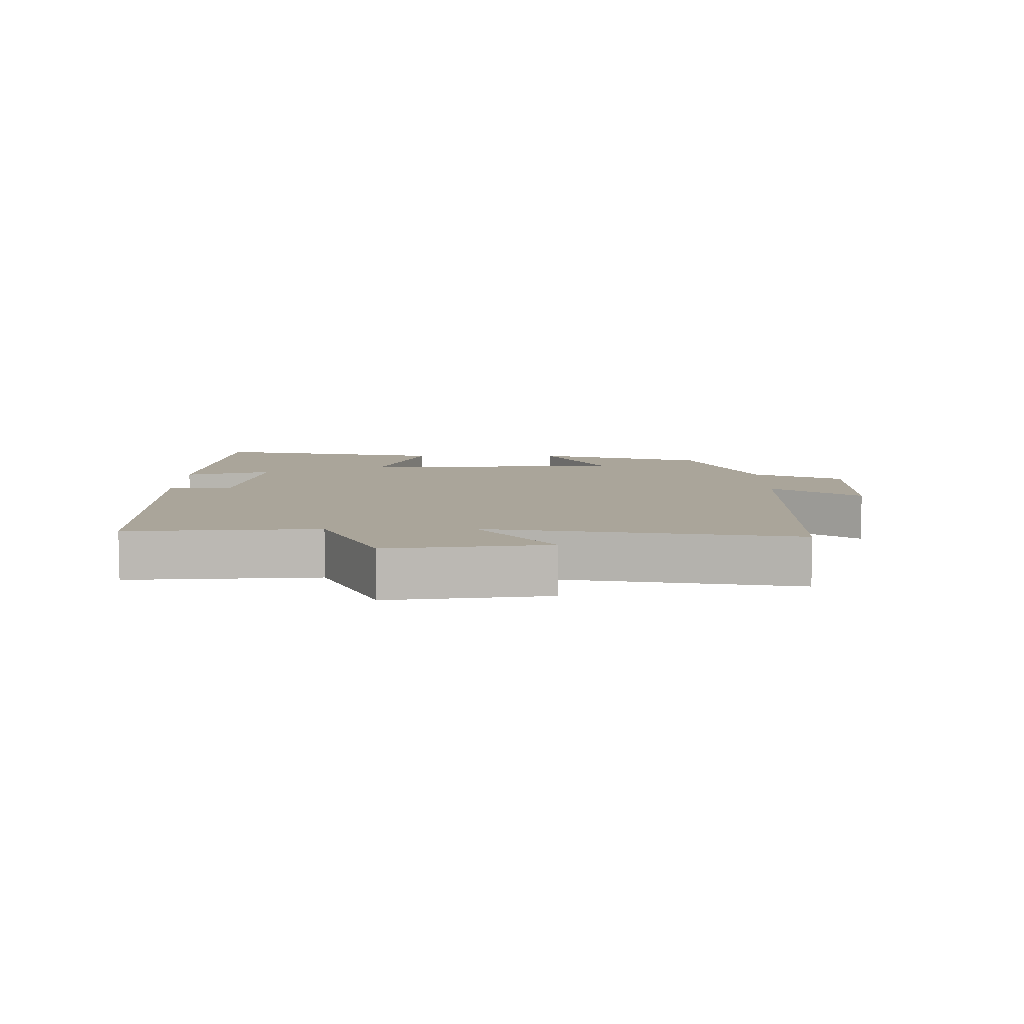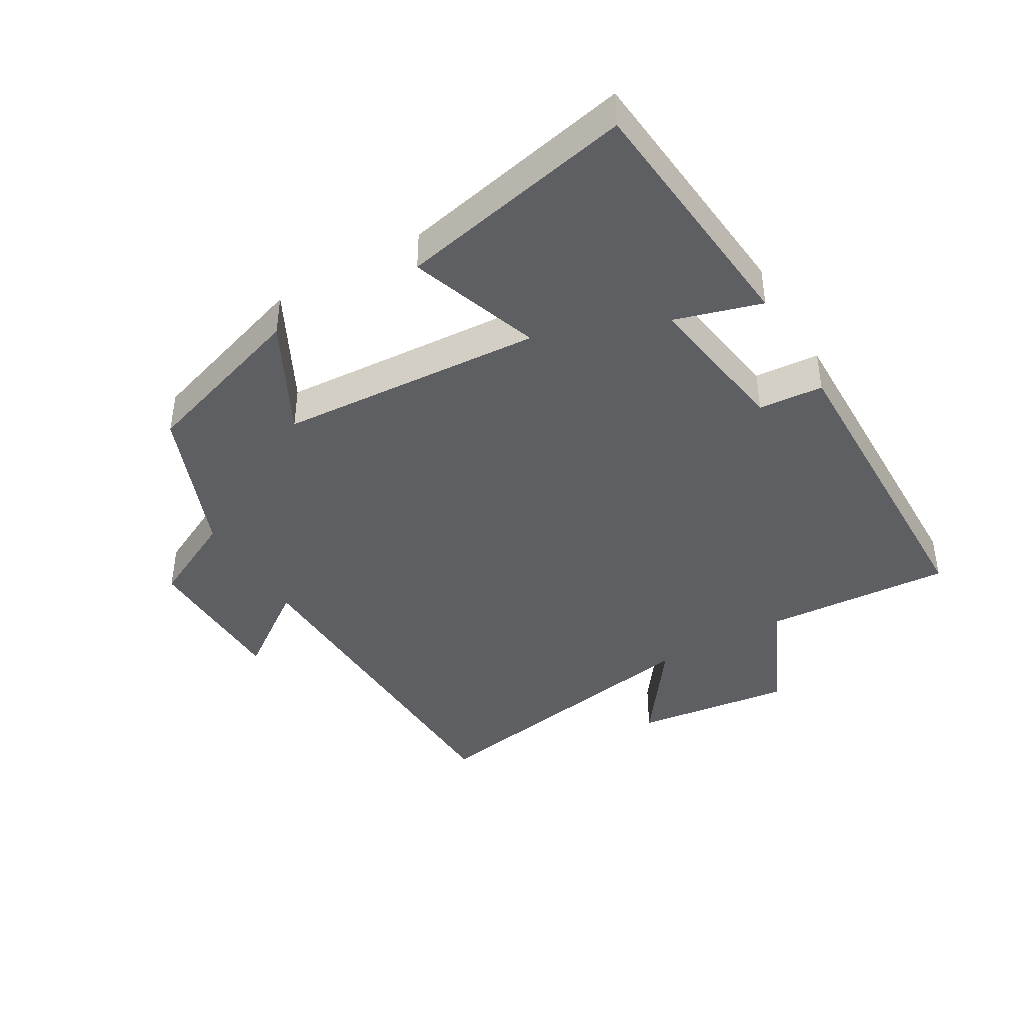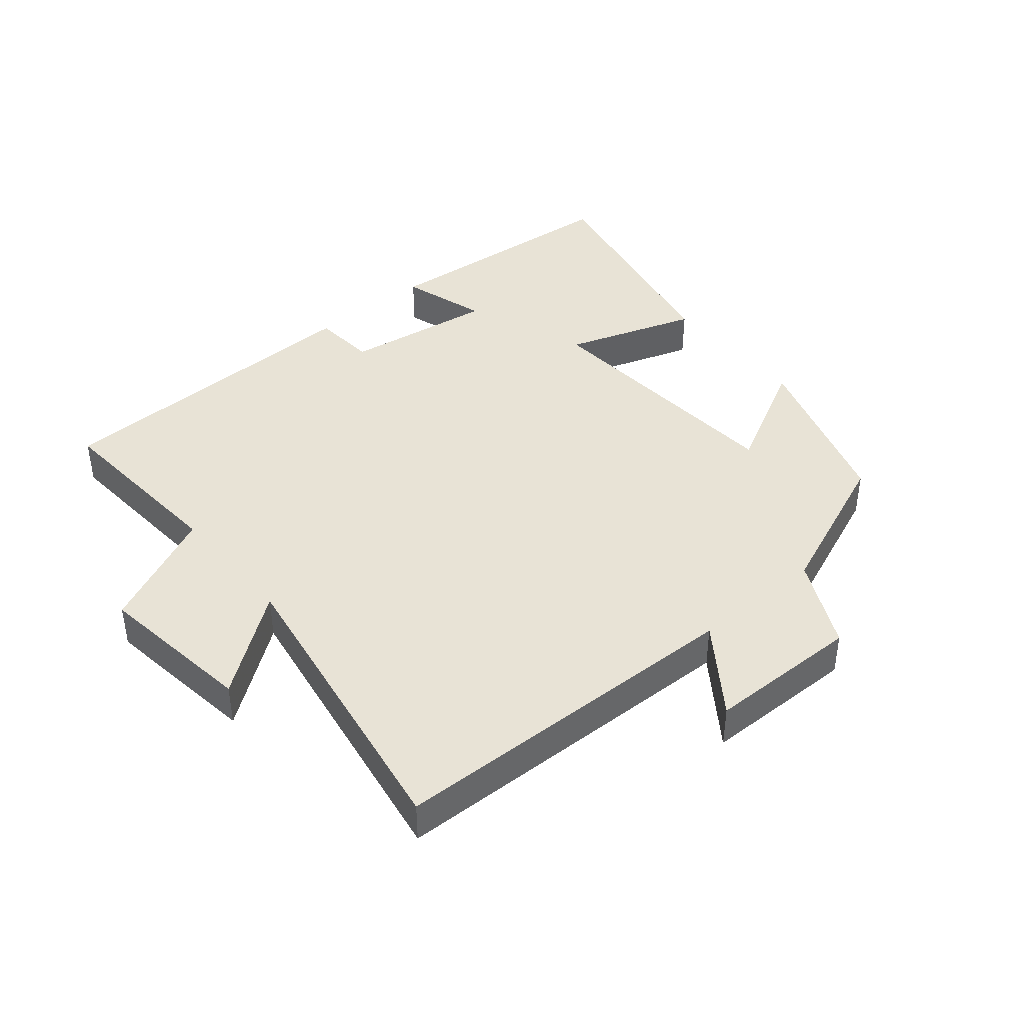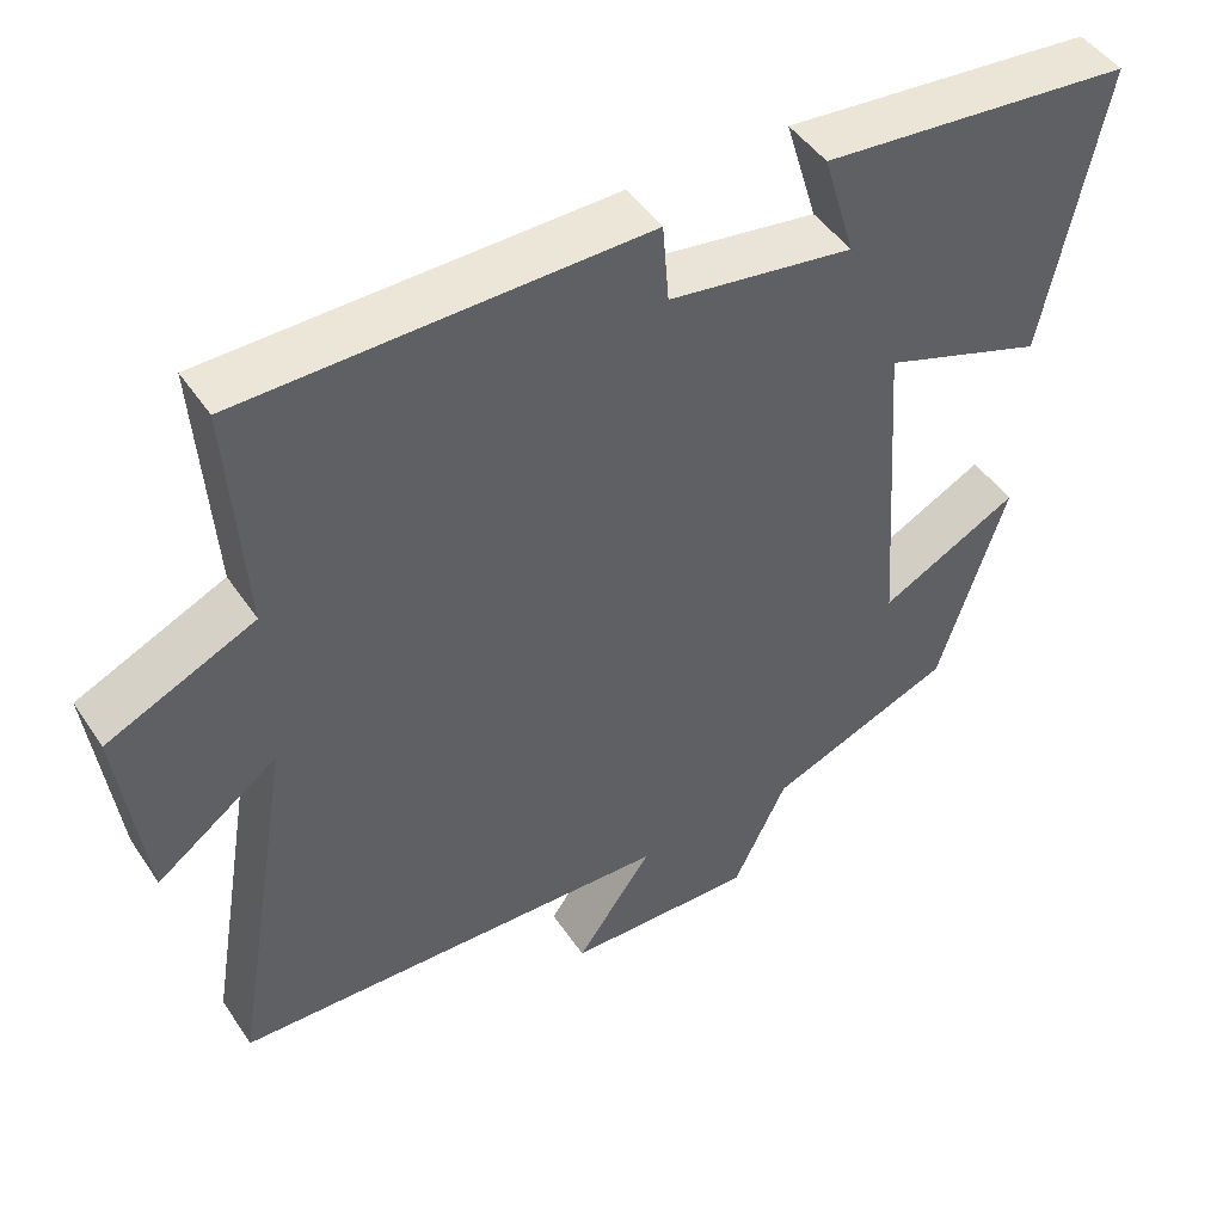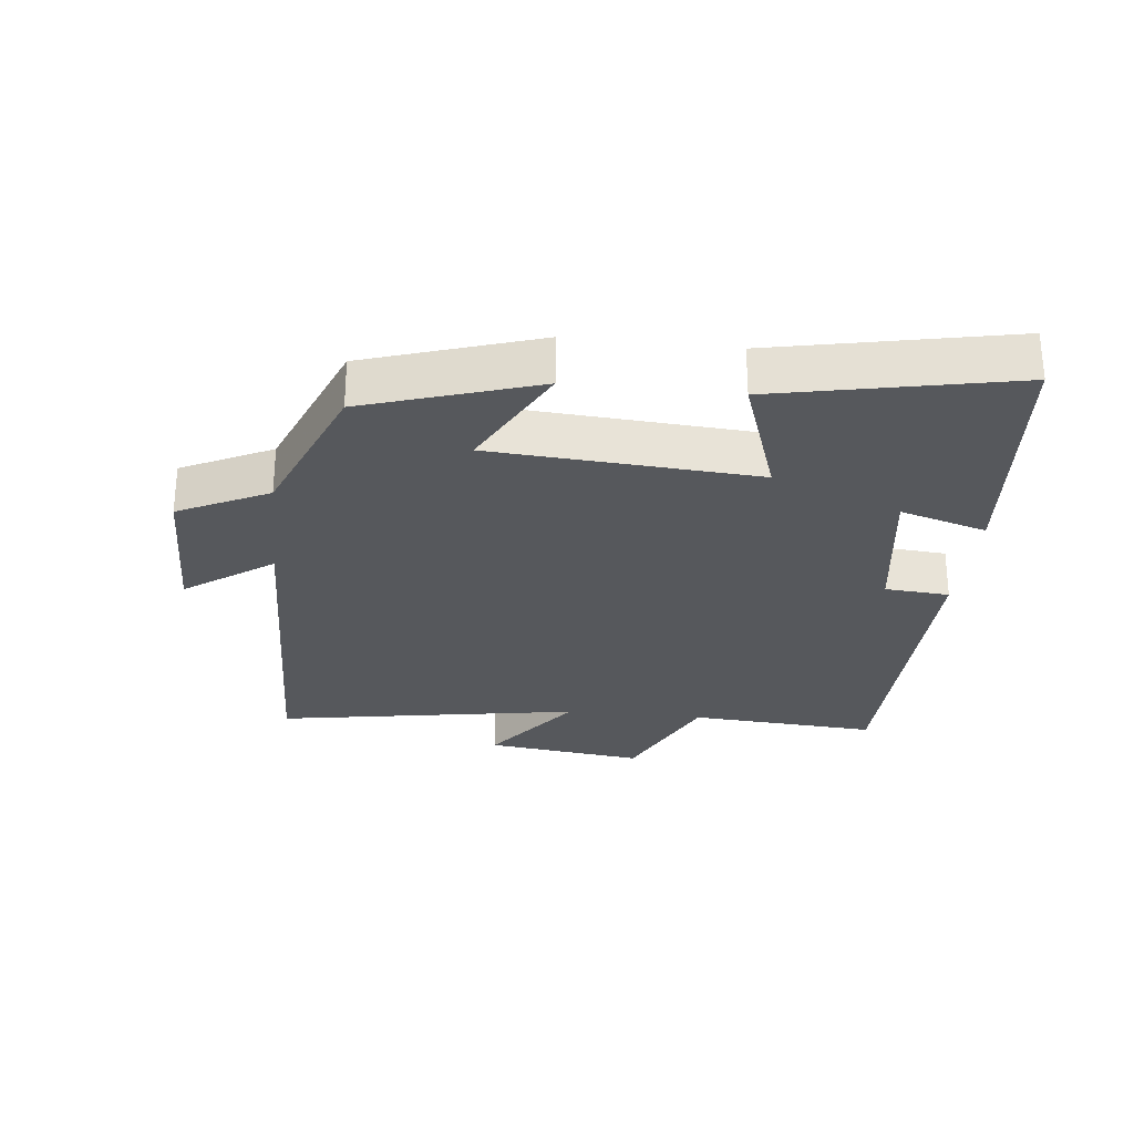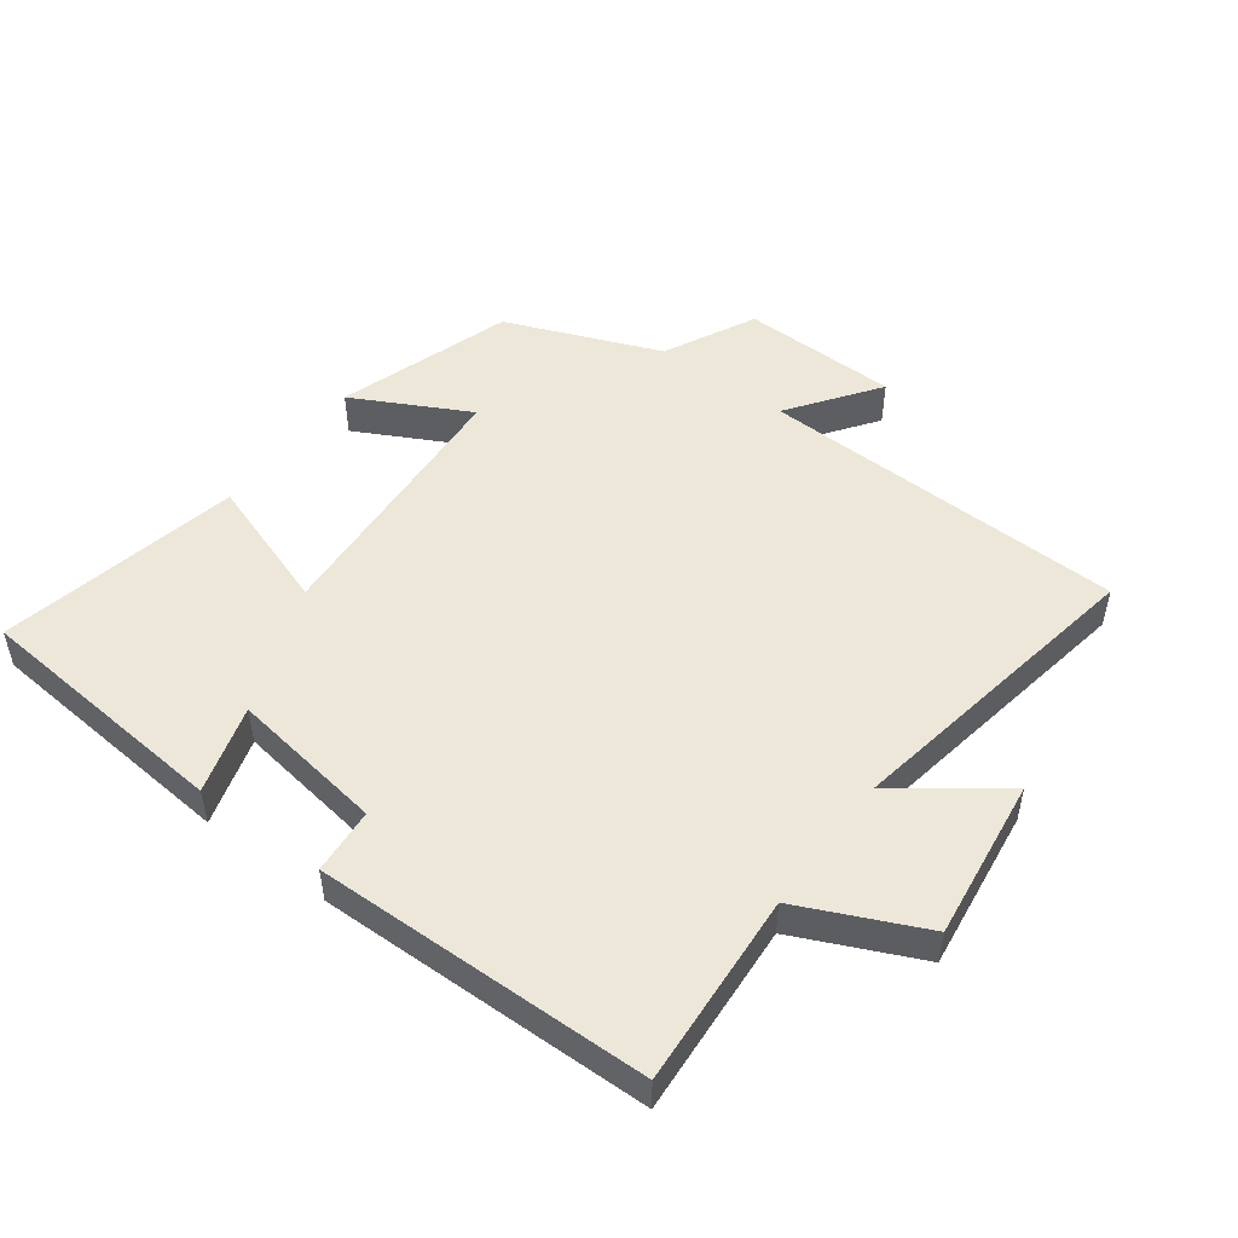
<metadata>
{"format":"obj","ext":"obj","renderer":"f3d","projection":"perspective","resolution":1024,"background":"white","views":[{"elev":7.6,"azim":89.8,"up":"+Y"},{"elev":-41.7,"azim":-59.4,"up":"+Y"},{"elev":41.8,"azim":139.9,"up":"+Y"},{"elev":46.5,"azim":148.0,"up":"+Z"},{"elev":-27.9,"azim":-96.2,"up":"+Y"},{"elev":50.2,"azim":36.7,"up":"+Y"}]}
</metadata>
<code>
v -0.415 0.07 -0.407
v -0.5 0.07 -0.144
v -0.326 0.07 -0.235
v -0.298 0.07 0.171
v -0.5 0.07 0.102
v -0.575 0.07 0.466
v -0.184 0.07 0.5
v -0.224 0.07 0.367
v 0.008 0.07 0.401
v 0.016 0.07 0.5
v 0.52 0.07 0.49
v 0.5 0.07 0.2
v 0.685 0.07 0.115
v 0.653 0.07 -0.129
v 0.5 0.07 -0.016
v 0.579 0.07 -0.484
v 0.025 0.07 -0.5
v 0.121 0.07 -0.634
v -0.115 0.07 -0.638
v -0.183 0.07 -0.5
v -0.415 0 -0.407
v -0.5 0 -0.144
v -0.326 0 -0.235
v -0.298 0 0.171
v -0.5 0 0.102
v -0.575 0 0.466
v -0.184 0 0.5
v -0.224 0 0.367
v 0.008 0 0.401
v 0.016 0 0.5
v 0.52 0 0.49
v 0.5 0 0.2
v 0.685 0 0.115
v 0.653 0 -0.129
v 0.5 0 -0.016
v 0.579 0 -0.484
v 0.025 0 -0.5
v 0.121 0 -0.634
v -0.115 0 -0.638
v -0.183 0 -0.5
f 17 18 19 20
f 15 16 17 20
f 15 20 1
f 12 13 14 15
f 12 15 1
f 9 10 11 12
f 8 9 12
f 5 6 7 8
f 4 5 8
f 3 4 8 12
f 1 2 3
f 1 3 12
f 40 39 38 37
f 40 37 36 35
f 21 40 35
f 35 34 33 32
f 21 35 32
f 32 31 30 29
f 32 29 28
f 28 27 26 25
f 28 25 24
f 32 28 24 23
f 23 22 21
f 32 23 21
f 1 21 22 2
f 2 22 23 3
f 3 23 24 4
f 4 24 25 5
f 5 25 26 6
f 6 26 27 7
f 7 27 28 8
f 8 28 29 9
f 9 29 30 10
f 10 30 31 11
f 11 31 32 12
f 12 32 33 13
f 13 33 34 14
f 14 34 35 15
f 15 35 36 16
f 16 36 37 17
f 17 37 38 18
f 18 38 39 19
f 19 39 40 20
f 20 40 21 1

</code>
